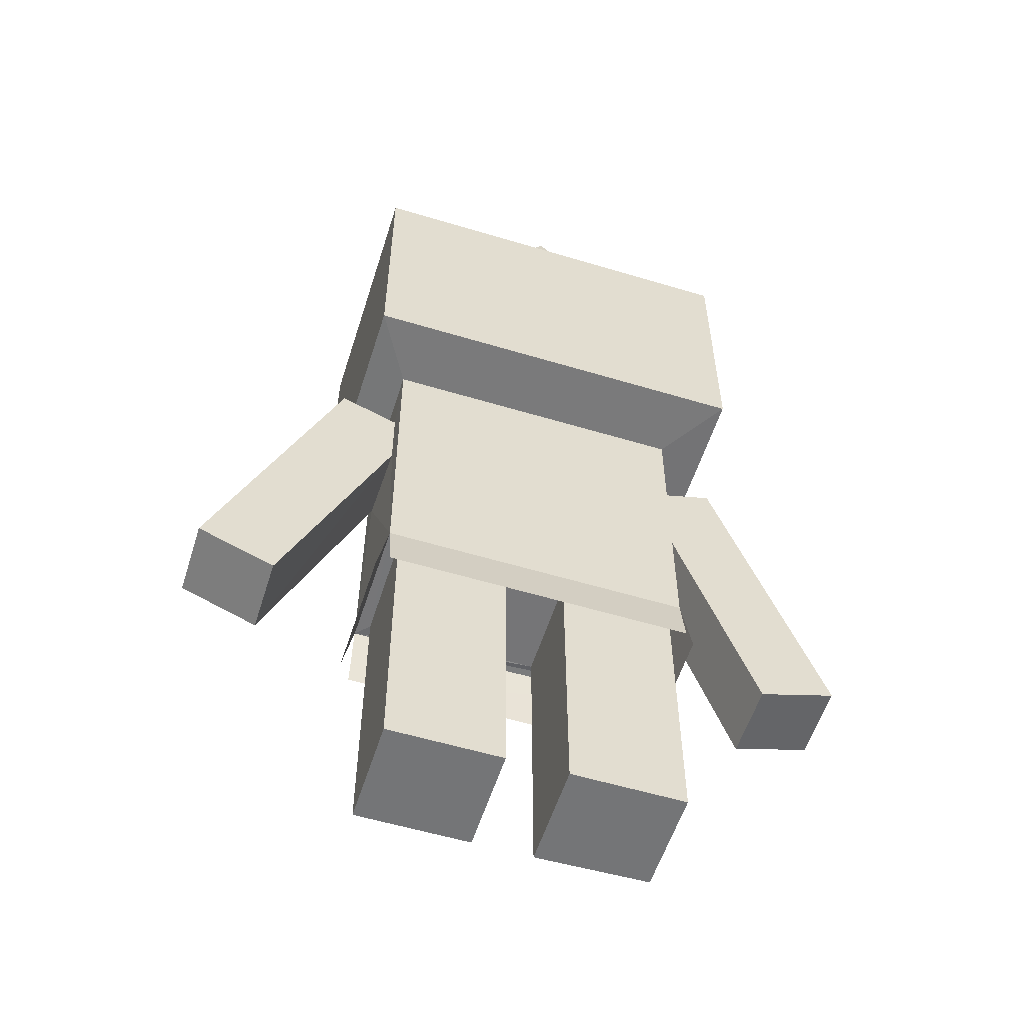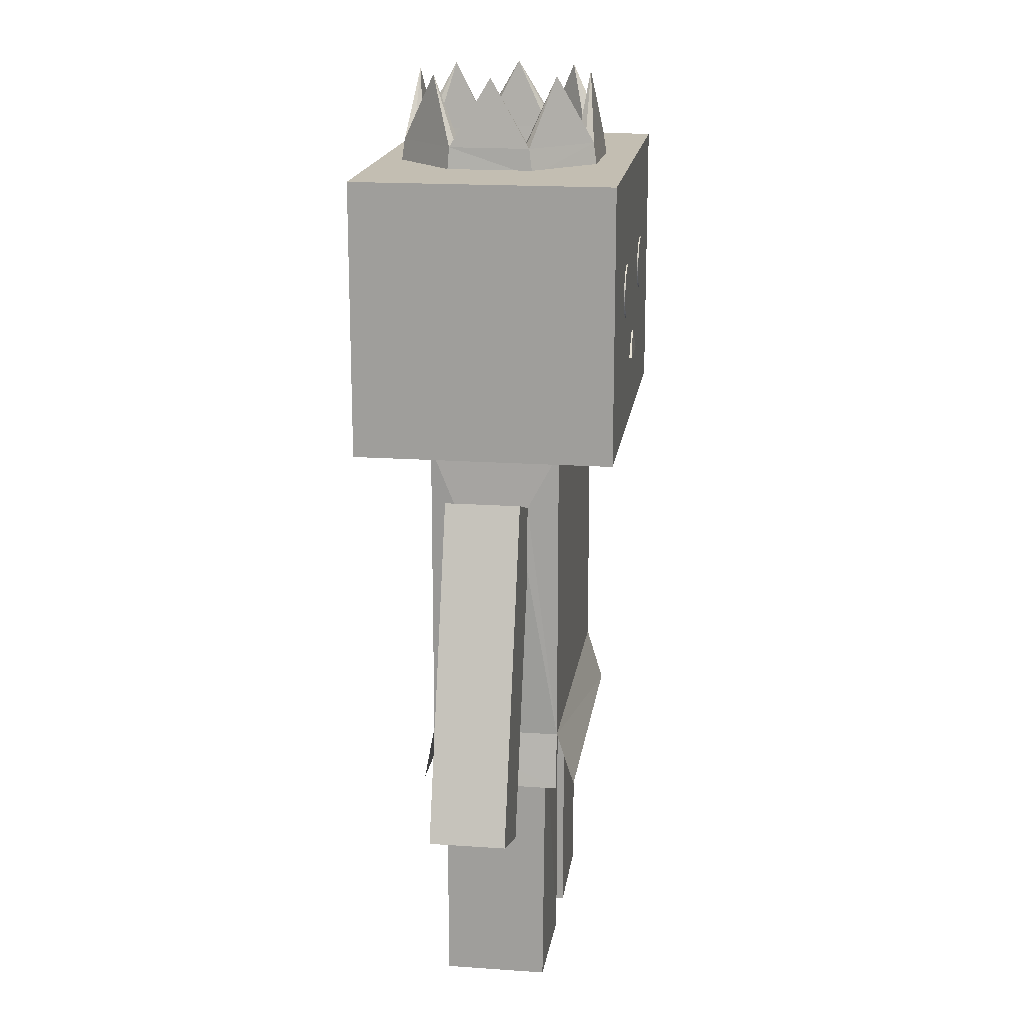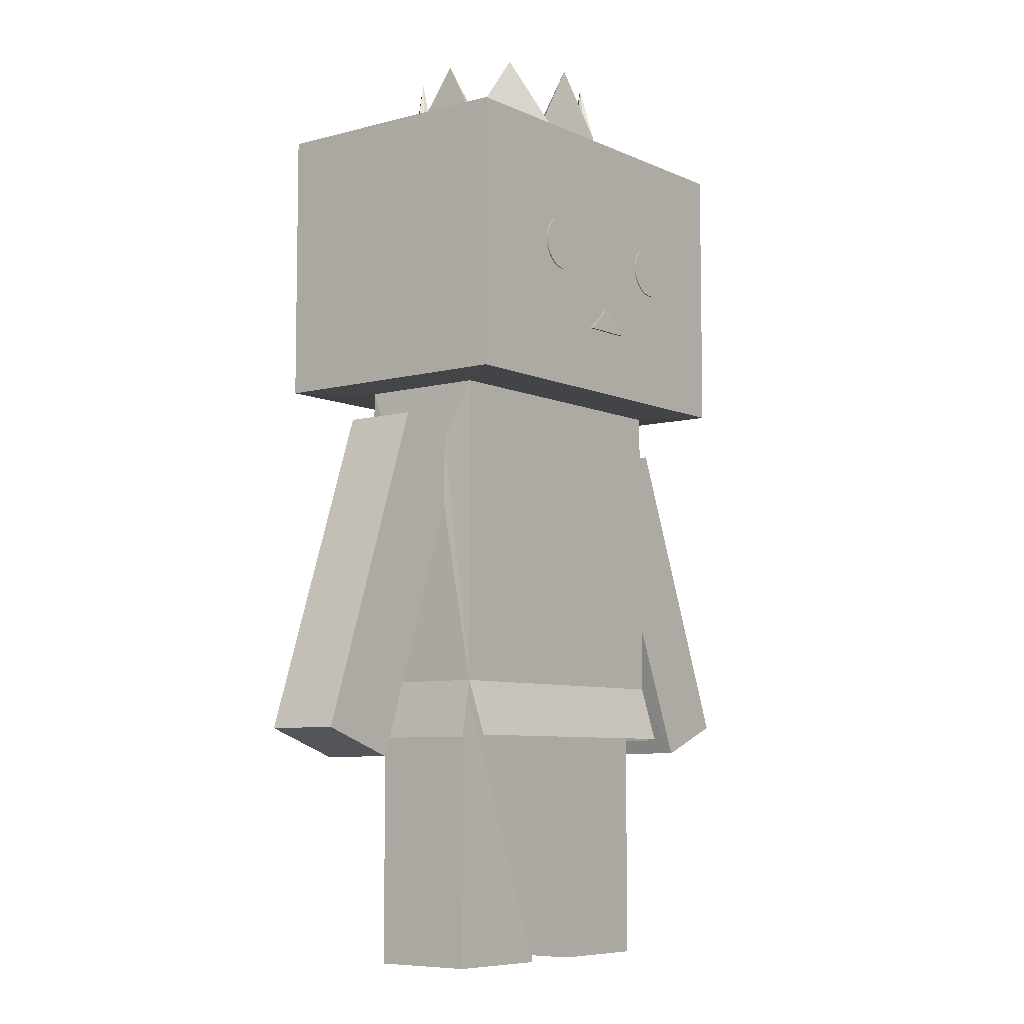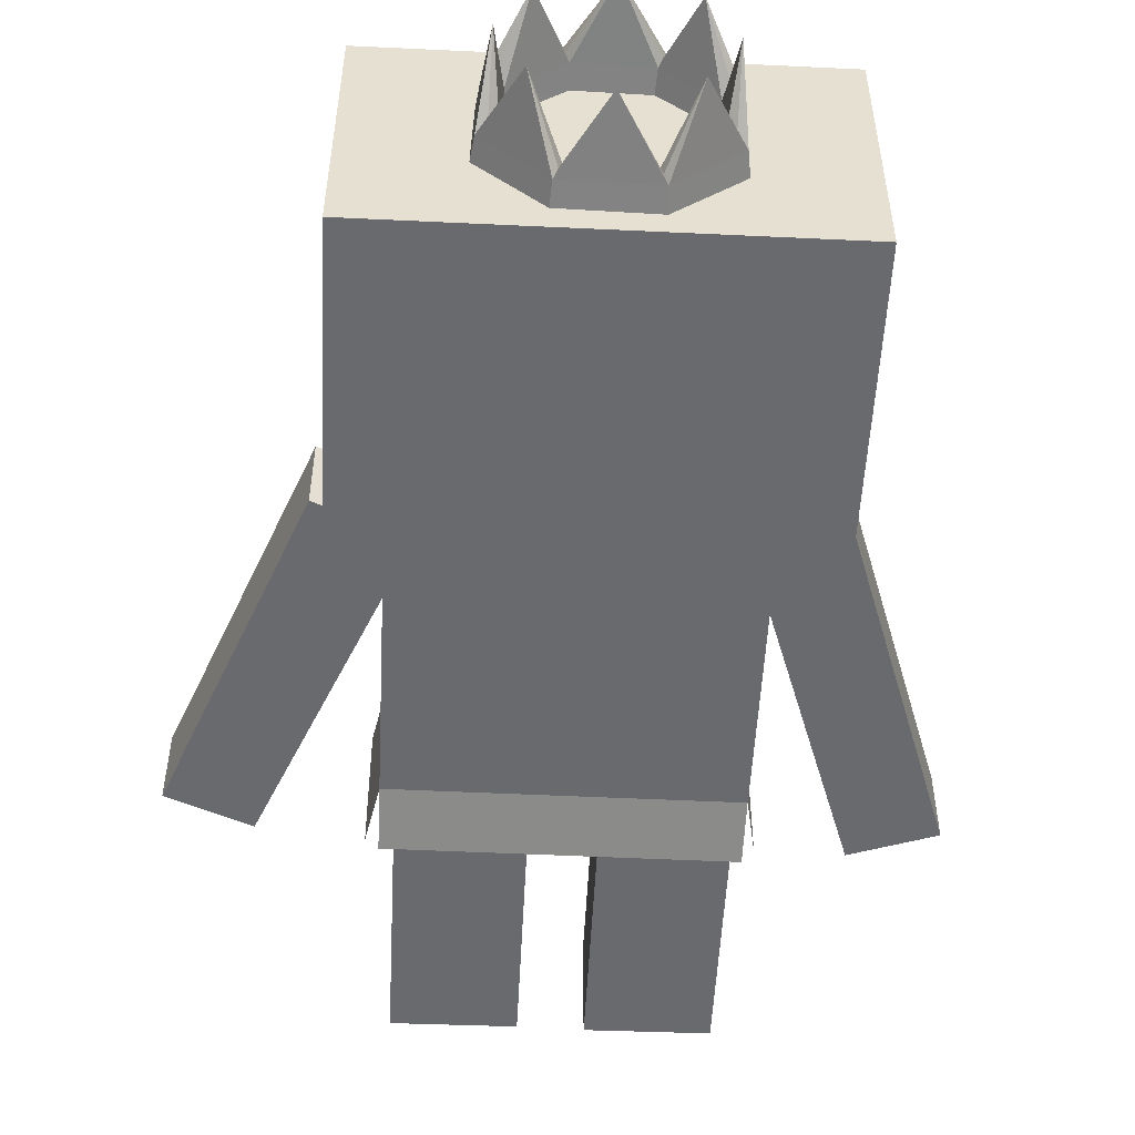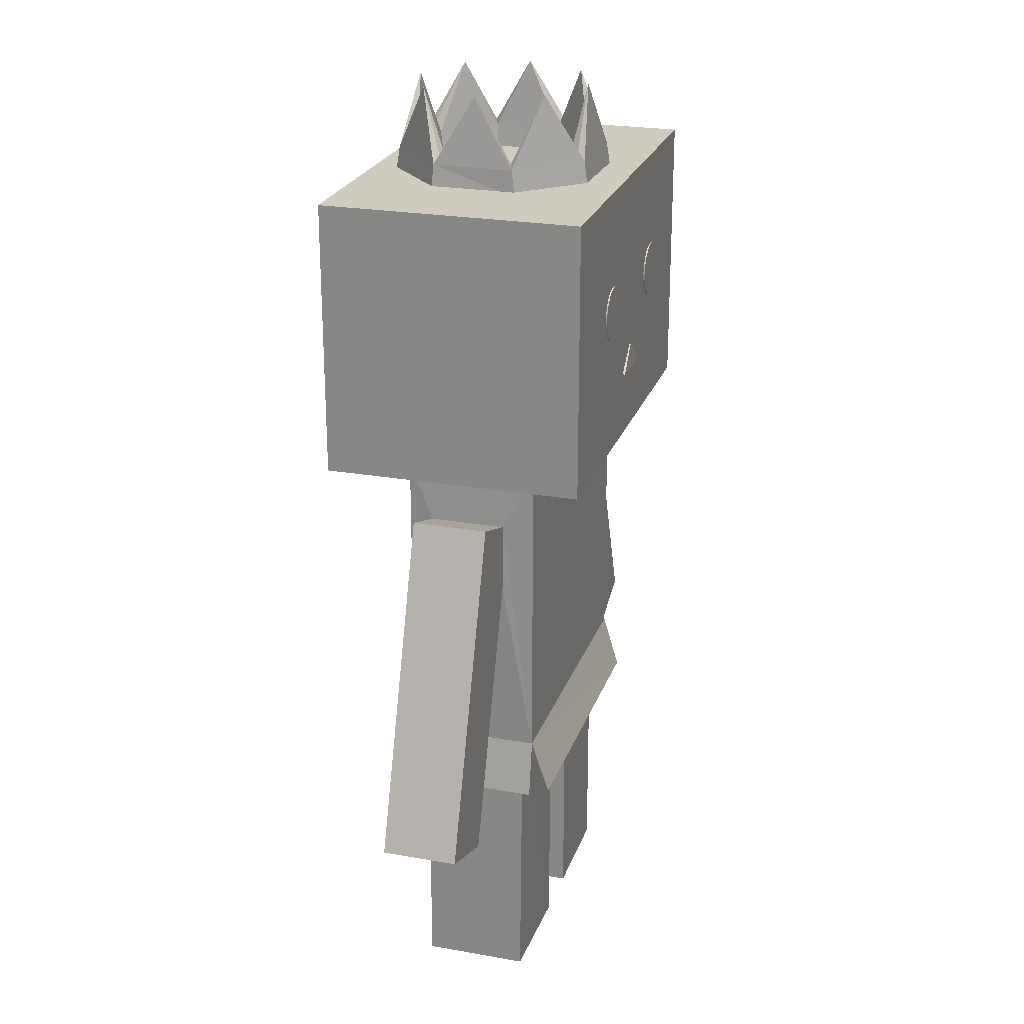
<metadata>
{"format":"obj","ext":"obj","renderer":"f3d","projection":"perspective","resolution":1024,"background":"white","views":[{"elev":-56.5,"azim":162.5,"up":"+Y"},{"elev":17.5,"azim":-82.1,"up":"+Y"},{"elev":-7.2,"azim":-52.2,"up":"+Y"},{"elev":-53.1,"azim":177.1,"up":"+Z"},{"elev":23.7,"azim":-73.4,"up":"+Y"}]}
</metadata>
<code>
o Cube.005_Cube.001
v -1.471 4.398 0.8193
v -1.471 6.398 0.8193
v 1.426 4.398 0.8193
v 1.426 4.398 -1.074
v 1.426 6.398 -1.074
v 1.12 4.384 -0.5615
v -1.198 1.727 0.3928
v 1.12 2.144 -0.5615
v -1.114 1.725 -0.6396
v 1.118 1.726 -0.6393
v 1.115 1.741 0.5221
v -2.365 1.779 0.1628
v -1.79 1.581 -0.384
v -1.143 3.46 -0.384
v 2.463 1.86 -0.3828
v 1.552 4.143 -0.384
v 1.899 1.635 0.1639
v 1.135 3.469 0.1628
v 1.121 3.481 -0.384
v 1.124 3.978 0.1683
v -0.2336 0.04099 0.2953
v -0.2336 0.04099 -0.4782
v 0.2039 0.04648 0.2992
v 0.2039 2.147 0.2992
v 0.2039 2.147 -0.4743
v 1.033 2.141 0.2953
v 1.033 0.04099 -0.4782
v 1.033 2.141 -0.4782
v -1.471 4.398 -1.074
v -1.471 6.398 -1.074
v 1.426 6.398 0.8193
v -1.12 4.384 0.3912
v -1.12 4.384 -0.5615
v 1.12 4.384 0.3912
v -1.12 2.144 -0.5615
v -1.196 1.727 -0.5609
v -1.12 2.144 0.3912
v -1.117 1.742 0.5223
v 1.126 2.146 0.3967
v 1.209 1.73 0.3905
v 1.205 1.723 -0.5632
v -2.365 1.779 -0.384
v -1.563 4.103 0.1628
v -1.563 4.103 -0.384
v -1.14 3.957 -0.384
v -1.79 1.581 0.1628
v -1.143 3.46 0.1628
v -1.14 3.957 0.1628
v 2.463 1.86 0.1639
v 1.552 4.143 0.1628
v 1.899 1.635 -0.384
v 1.121 3.978 -0.384
v -1.062 0.04648 -0.4743
v -1.062 0.04648 0.2815
v -1.062 2.147 0.2992
v -1.062 2.147 -0.4743
v -0.2336 2.141 -0.4782
v -0.2336 2.141 0.2953
v 0.2039 0.04648 -0.4743
v 1.033 0.04099 0.2953
v -0.5301 5.687 0.7291
v -0.5301 5.687 0.8291
v -0.491 5.683 0.7291
v -0.491 5.683 0.8291
v -0.4535 5.672 0.7291
v -0.4535 5.672 0.8291
v -0.4189 5.653 0.7291
v -0.4189 5.653 0.8291
v -0.3886 5.628 0.7291
v -0.3886 5.628 0.8291
v -0.3638 5.598 0.7291
v -0.3638 5.598 0.8291
v -0.3453 5.564 0.7291
v -0.3453 5.564 0.8291
v -0.3339 5.526 0.7291
v -0.3339 5.526 0.8291
v -0.3301 5.487 0.7291
v -0.3301 5.487 0.8291
v -0.3339 5.448 0.7291
v -0.3339 5.448 0.8291
v -0.3453 5.41 0.7291
v -0.3453 5.41 0.8291
v -0.3638 5.376 0.7291
v -0.3638 5.376 0.8291
v -0.3886 5.346 0.7291
v -0.3886 5.346 0.8291
v -0.4189 5.321 0.7291
v -0.4189 5.321 0.8291
v -0.4535 5.302 0.7291
v -0.4535 5.302 0.8291
v -0.491 5.291 0.7291
v -0.491 5.291 0.8291
v -0.5301 5.287 0.7291
v -0.5301 5.287 0.8291
v -0.5691 5.291 0.7291
v -0.5691 5.291 0.8291
v -0.6066 5.302 0.7291
v -0.6066 5.302 0.8291
v -0.6412 5.321 0.7291
v -0.6412 5.321 0.8291
v -0.6715 5.346 0.7291
v -0.6715 5.346 0.8291
v -0.6963 5.376 0.7291
v -0.6963 5.376 0.8291
v -0.7148 5.41 0.7291
v -0.7148 5.41 0.8291
v -0.7262 5.448 0.7291
v -0.7262 5.448 0.8291
v -0.73 5.487 0.7291
v -0.73 5.487 0.8291
v -0.7262 5.526 0.7291
v -0.7262 5.526 0.8291
v -0.7148 5.564 0.7291
v -0.7148 5.564 0.8291
v -0.6963 5.598 0.7291
v -0.6963 5.598 0.8291
v -0.6715 5.628 0.7291
v -0.6715 5.628 0.8291
v -0.6412 5.653 0.7291
v -0.6412 5.653 0.8291
v -0.6066 5.672 0.7291
v -0.6066 5.672 0.8291
v -0.5691 5.683 0.7291
v -0.5691 5.683 0.8291
v 0.03217 5.068 0.8286
v 0.03217 5.068 0.5571
v -0.1646 4.889 0.8371
v -0.1646 4.889 0.5656
v 0.224 4.891 0.8371
v 0.224 4.892 0.5656
v 0.5389 5.346 0.7265
v 0.6434 5.687 0.7291
v 0.6434 5.687 0.8291
v 0.6824 5.683 0.7291
v 0.6824 5.683 0.8291
v 0.7199 5.672 0.7291
v 0.7199 5.672 0.8291
v 0.7545 5.653 0.7291
v 0.7545 5.653 0.8291
v 0.7848 5.628 0.7291
v 0.7848 5.628 0.8291
v 0.8097 5.598 0.7291
v 0.8097 5.598 0.8291
v 0.8282 5.564 0.7291
v 0.8282 5.564 0.8291
v 0.8395 5.526 0.7291
v 0.8395 5.526 0.8291
v 0.8434 5.487 0.7291
v 0.8434 5.487 0.8291
v 0.8395 5.448 0.7291
v 0.8395 5.448 0.8291
v 0.8282 5.41 0.7291
v 0.8282 5.41 0.8291
v 0.8097 5.376 0.7291
v 0.8097 5.376 0.8291
v 0.7848 5.346 0.7291
v 0.7848 5.346 0.8291
v 0.7545 5.321 0.7291
v 0.7545 5.321 0.8291
v 0.7199 5.302 0.7291
v 0.7199 5.302 0.8291
v 0.6824 5.291 0.7291
v 0.6824 5.291 0.8291
v 0.6434 5.287 0.7291
v 0.6434 5.287 0.8291
v 0.6044 5.291 0.7291
v 0.6044 5.291 0.8291
v 0.5668 5.302 0.7291
v 0.5668 5.302 0.8291
v 0.5323 5.321 0.7291
v 0.5323 5.321 0.8291
v 0.502 5.346 0.7291
v 0.502 5.346 0.8291
v 0.4771 5.376 0.7291
v 0.4771 5.376 0.8291
v 0.4586 5.41 0.7291
v 0.4586 5.41 0.8291
v 0.4472 5.448 0.7291
v 0.4472 5.448 0.8291
v 0.4434 5.487 0.7291
v 0.4434 5.487 0.8291
v 0.4472 5.526 0.7291
v 0.4472 5.526 0.8291
v 0.4586 5.564 0.7291
v 0.4586 5.564 0.8291
v 0.4771 5.598 0.7291
v 0.4771 5.598 0.8291
v 0.502 5.628 0.7291
v 0.502 5.628 0.8291
v 0.5323 5.653 0.7291
v 0.5323 5.653 0.8291
v 0.5668 5.672 0.7291
v 0.5668 5.672 0.8291
v 0.6044 5.683 0.7291
v 0.6044 5.683 0.8291
v 0.6961 6.361 0.1672
v 0.6693 6.553 0.1553
v 0.6047 6.583 0.1266
v 0.5401 6.553 0.09788
v 0.5133 6.361 0.08598
v 0.5401 6.29 0.09788
v 0.6047 6.261 0.1266
v 0.6693 6.29 0.1553
v 0.7118 6.361 -0.4449
v 0.6845 6.553 -0.4343
v 0.6185 6.583 -0.409
v 0.5525 6.553 -0.3836
v 0.5251 6.361 -0.3731
v 0.5525 6.29 -0.3836
v 0.6185 6.261 -0.409
v 0.6845 6.29 -0.4343
v 0.2901 6.361 -0.8888
v 0.2782 6.553 -0.862
v 0.2495 6.583 -0.7974
v 0.2208 6.553 -0.7328
v 0.2089 6.361 -0.706
v 0.2208 6.29 -0.7328
v 0.2495 6.261 -0.7974
v 0.2782 6.29 -0.862
v -0.322 6.361 -0.9045
v -0.3115 6.553 -0.8772
v -0.2861 6.583 -0.8112
v -0.2607 6.553 -0.7452
v -0.2502 6.361 -0.7178
v -0.2607 6.29 -0.7452
v -0.2861 6.261 -0.8112
v -0.3115 6.29 -0.8772
v -0.766 6.361 -0.4828
v -0.7391 6.553 -0.4709
v -0.6745 6.583 -0.4422
v -0.6099 6.553 -0.4135
v -0.5832 6.361 -0.4016
v -0.6101 6.29 -0.4135
v -0.6745 6.261 -0.4422
v -0.7391 6.29 -0.4709
v -0.769 6.361 0.1445
v -0.7543 6.553 0.1188
v -0.6883 6.583 0.09339
v -0.6223 6.553 0.06802
v -0.5951 6.361 0.05751
v -0.6223 6.29 0.06802
v -0.6883 6.261 0.09339
v -0.7543 6.29 0.1188
v -0.3599 6.361 0.5732
v -0.348 6.553 0.5464
v -0.3193 6.583 0.4818
v -0.2906 6.553 0.4172
v -0.2787 6.361 0.3905
v -0.2913 6.29 0.4165
v -0.3193 6.261 0.4818
v -0.348 6.29 0.5464
v 0.2522 6.361 0.5889
v 0.2416 6.553 0.5616
v 0.2163 6.583 0.4956
v 0.1923 6.553 0.4292
v 0.1818 6.361 0.4019
v 0.1909 6.29 0.4296
v 0.2163 6.261 0.4956
v 0.2416 6.29 0.5616
v -0.5038 7.049 0.2876
v -0.6814 7.049 -0.1744
v -0.0183 7.049 -0.8043
v 0.434 7.049 -0.6032
v 0.6116 7.049 -0.1412
v -0.4803 7.049 -0.6267
v 0.4105 7.049 0.3111
v -0.05152 7.049 0.4887
f 5 30 31
f 2 31 30
f 2 30 1
f 30 29 1
f 29 30 5
f 4 29 5
f 4 5 31
f 3 4 31
f 4 3 6
f 3 31 2
f 2 1 3
f 3 1 34
f 34 1 32
f 1 29 32
f 32 29 33
f 29 4 33
f 6 33 4
f 6 3 34
f 32 39 34
f 39 32 37
f 32 48 37
f 47 37 48
f 33 48 32
f 45 48 33
f 45 33 35
f 45 35 14
f 48 43 47
f 47 43 46
f 43 12 46
f 43 44 12
f 44 42 12
f 44 13 42
f 13 44 14
f 44 45 14
f 19 18 8
f 8 18 39
f 14 35 47
f 37 47 35
f 48 45 43
f 44 43 45
f 13 46 42
f 12 42 46
f 47 13 46
f 13 47 14
f 34 52 6
f 52 34 20
f 39 20 34
f 18 20 39
f 8 6 52
f 19 8 52
f 52 16 19
f 19 16 51
f 15 51 16
f 16 50 15
f 49 15 50
f 50 17 49
f 17 50 18
f 20 18 50
f 20 50 52
f 16 52 50
f 51 15 17
f 49 17 15
f 19 51 17
f 19 17 18
f 35 33 6
f 8 35 6
f 10 9 8
f 35 8 9
f 35 7 37
f 35 36 7
f 37 38 11
f 39 37 11
f 41 39 40
f 8 39 41
f 8 35 28
f 28 35 25
f 55 35 37
f 55 56 35
f 25 24 57
f 57 24 58
f 39 55 37
f 58 55 39
f 58 39 24
f 26 24 39
f 28 26 8
f 26 39 8
f 57 25 35
f 56 57 35
f 59 23 25
f 24 25 23
f 24 23 26
f 26 23 60
f 26 60 28
f 27 28 60
f 27 59 60
f 23 60 59
f 58 22 57
f 21 22 58
f 55 21 58
f 55 54 21
f 55 56 54
f 53 54 56
f 56 22 53
f 56 57 22
f 21 22 54
f 53 54 22
f 59 25 27
f 28 27 25
f 102 124 104
f 103 102 104
f 105 103 104
f 104 106 105
f 124 106 104
f 124 108 106
f 124 110 108
f 110 124 112
f 111 110 112
f 113 111 112
f 113 114 115
f 112 114 113
f 124 114 112
f 114 124 116
f 115 114 116
f 117 115 116
f 117 118 119
f 116 118 117
f 124 118 116
f 118 124 120
f 119 118 120
f 121 119 120
f 121 122 123
f 120 122 121
f 124 122 120
f 123 122 124
f 61 123 124
f 124 62 61
f 63 61 62
f 105 106 107
f 106 108 107
f 107 108 109
f 108 110 109
f 109 110 111
f 124 102 100
f 100 102 101
f 101 102 103
f 101 99 100
f 99 98 100
f 98 124 100
f 124 98 96
f 96 98 97
f 97 98 99
f 97 95 96
f 95 94 96
f 94 124 96
f 124 94 92
f 92 94 93
f 93 94 95
f 93 91 92
f 91 90 92
f 90 124 92
f 124 90 88
f 88 90 89
f 89 90 91
f 89 87 88
f 87 86 88
f 86 124 88
f 124 86 84
f 84 86 85
f 85 86 87
f 85 83 84
f 83 82 84
f 82 124 84
f 124 82 80
f 80 82 81
f 81 82 83
f 81 79 80
f 79 78 80
f 78 124 80
f 124 78 76
f 76 78 77
f 77 78 79
f 77 75 76
f 75 74 76
f 74 124 76
f 124 74 72
f 72 74 73
f 73 74 75
f 73 71 72
f 71 70 72
f 70 124 72
f 124 70 68
f 68 70 69
f 69 70 71
f 69 67 68
f 67 66 68
f 66 124 68
f 124 66 64
f 64 66 65
f 65 66 67
f 65 63 64
f 63 62 64
f 62 124 64
f 130 129 127
f 126 129 130
f 126 125 129
f 127 125 126
f 127 129 125
f 127 128 130
f 128 126 130
f 128 127 126
f 173 195 175
f 174 173 175
f 176 174 175
f 175 177 176
f 195 177 175
f 195 179 177
f 195 181 179
f 181 195 183
f 182 181 183
f 184 182 183
f 184 185 186
f 183 185 184
f 195 185 183
f 185 195 187
f 186 185 187
f 188 186 187
f 188 189 190
f 187 189 188
f 195 189 187
f 189 195 191
f 190 189 191
f 192 190 191
f 192 193 194
f 191 193 192
f 195 193 191
f 194 193 195
f 132 194 195
f 195 133 132
f 134 132 133
f 176 177 178
f 177 179 178
f 178 179 180
f 179 181 180
f 180 181 182
f 195 173 171
f 171 173 172
f 172 173 174
f 172 170 171
f 170 169 171
f 169 195 171
f 195 169 167
f 167 169 168
f 168 169 170
f 168 166 167
f 166 165 167
f 165 195 167
f 195 165 163
f 163 165 164
f 164 165 166
f 164 162 163
f 162 161 163
f 161 195 163
f 195 161 159
f 159 161 160
f 160 161 162
f 160 158 159
f 158 157 159
f 157 195 159
f 195 157 155
f 155 157 156
f 156 157 158
f 156 154 155
f 154 153 155
f 153 195 155
f 195 153 151
f 151 153 152
f 152 153 154
f 152 150 151
f 150 149 151
f 149 195 151
f 195 149 147
f 147 149 148
f 148 149 150
f 148 146 147
f 146 145 147
f 145 195 147
f 195 145 143
f 143 145 144
f 144 145 146
f 144 142 143
f 142 141 143
f 141 195 143
f 195 141 139
f 139 141 140
f 140 141 142
f 140 138 139
f 138 137 139
f 137 195 139
f 195 137 135
f 135 137 136
f 136 137 138
f 136 134 135
f 134 133 135
f 133 195 135
f 231 223 265
f 265 230 231
f 230 265 229
f 241 240 249
f 242 241 249
f 258 250 257
f 259 250 258
f 251 250 259
f 251 243 242
f 250 251 242
f 249 250 242
f 257 250 249
f 246 247 260
f 247 246 267
f 266 255 254
f 254 253 266
f 267 253 254
f 255 267 254
f 255 247 267
f 257 248 256
f 249 248 257
f 248 249 240
f 260 247 239
f 239 238 260
f 261 238 239
f 238 261 237
f 260 238 237
f 245 260 237
f 246 260 245
f 267 246 245
f 253 267 245
f 252 253 245
f 245 244 252
f 245 236 244
f 237 236 245
f 236 228 235
f 229 228 236
f 237 229 236
f 261 229 237
f 230 229 261
f 231 230 261
f 239 231 261
f 240 231 239
f 232 231 240
f 233 232 240
f 241 233 240
f 242 233 241
f 234 233 242
f 235 234 242
f 243 235 242
f 236 235 243
f 251 236 243
f 244 236 251
f 259 244 251
f 252 244 259
f 259 203 252
f 258 203 259
f 258 202 203
f 258 201 202
f 257 201 258
f 256 201 257
f 256 200 201
f 256 199 200
f 255 199 256
f 266 199 255
f 266 198 199
f 266 197 198
f 253 197 266
f 252 197 253
f 252 196 197
f 203 196 252
f 204 196 203
f 197 196 204
f 205 197 204
f 264 197 205
f 198 197 264
f 199 198 264
f 207 199 264
f 208 199 207
f 200 199 208
f 201 200 208
f 209 201 208
f 210 201 209
f 202 201 210
f 203 202 210
f 211 203 210
f 204 203 211
f 219 204 211
f 212 204 219
f 220 212 219
f 213 212 220
f 221 213 220
f 262 213 221
f 214 213 262
f 215 214 262
f 223 215 262
f 224 215 223
f 216 215 224
f 217 216 224
f 225 217 224
f 226 217 225
f 218 217 226
f 219 218 226
f 227 219 226
f 220 219 227
f 235 220 227
f 228 220 235
f 229 220 228
f 221 220 229
f 265 221 229
f 222 221 265
f 222 262 221
f 223 222 265
f 222 223 262
f 231 224 223
f 231 232 224
f 232 233 224
f 233 225 224
f 233 226 225
f 233 234 226
f 234 235 226
f 235 227 226
f 247 248 239
f 255 256 247
f 205 204 213
f 213 204 212
f 213 263 205
f 263 206 205
f 206 264 205
f 264 206 207
f 207 206 263
f 263 215 207
f 215 216 208 207
f 217 210 209
f 217 209 208 216
f 217 218 210
f 218 219 210
f 219 211 210
f 215 263 214
f 263 213 214
f 240 239 248
f 248 247 256
l 18 52
l 26 55
l 28 56
l 205 217

</code>
